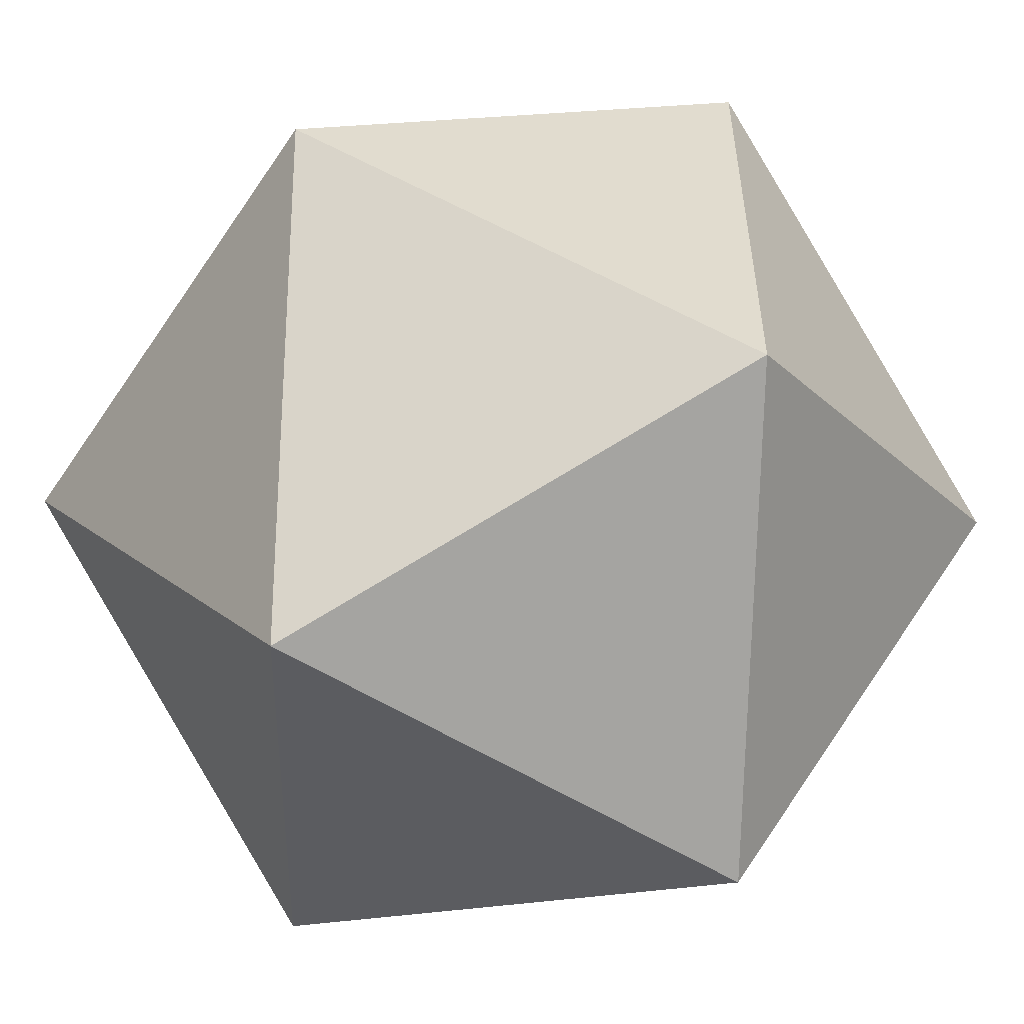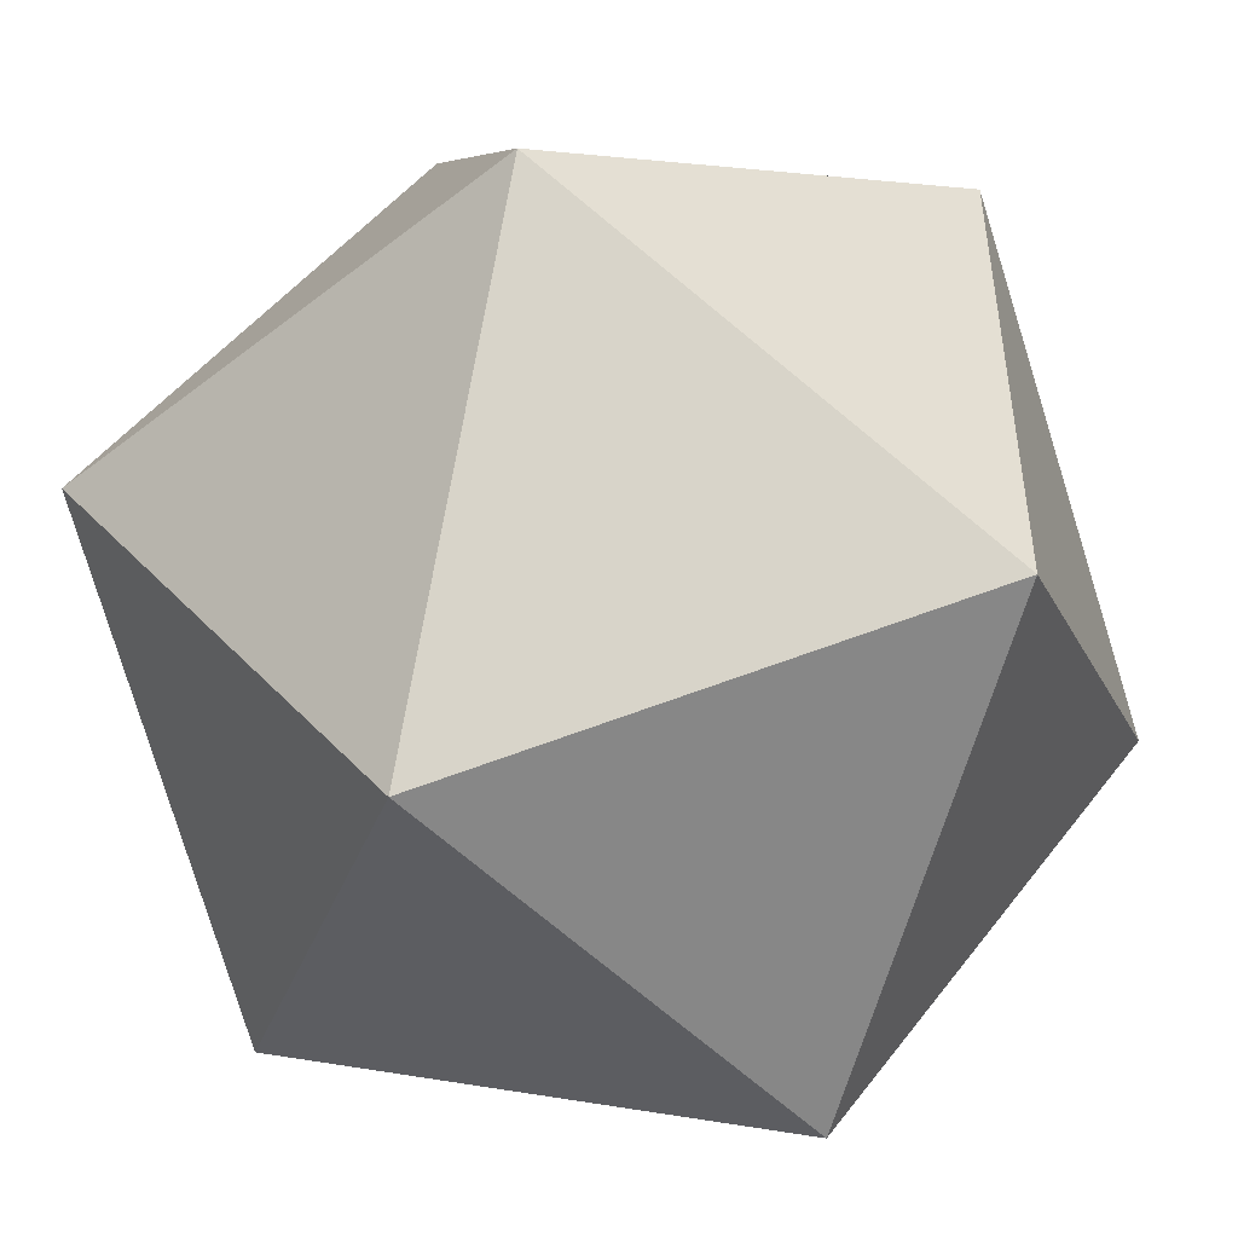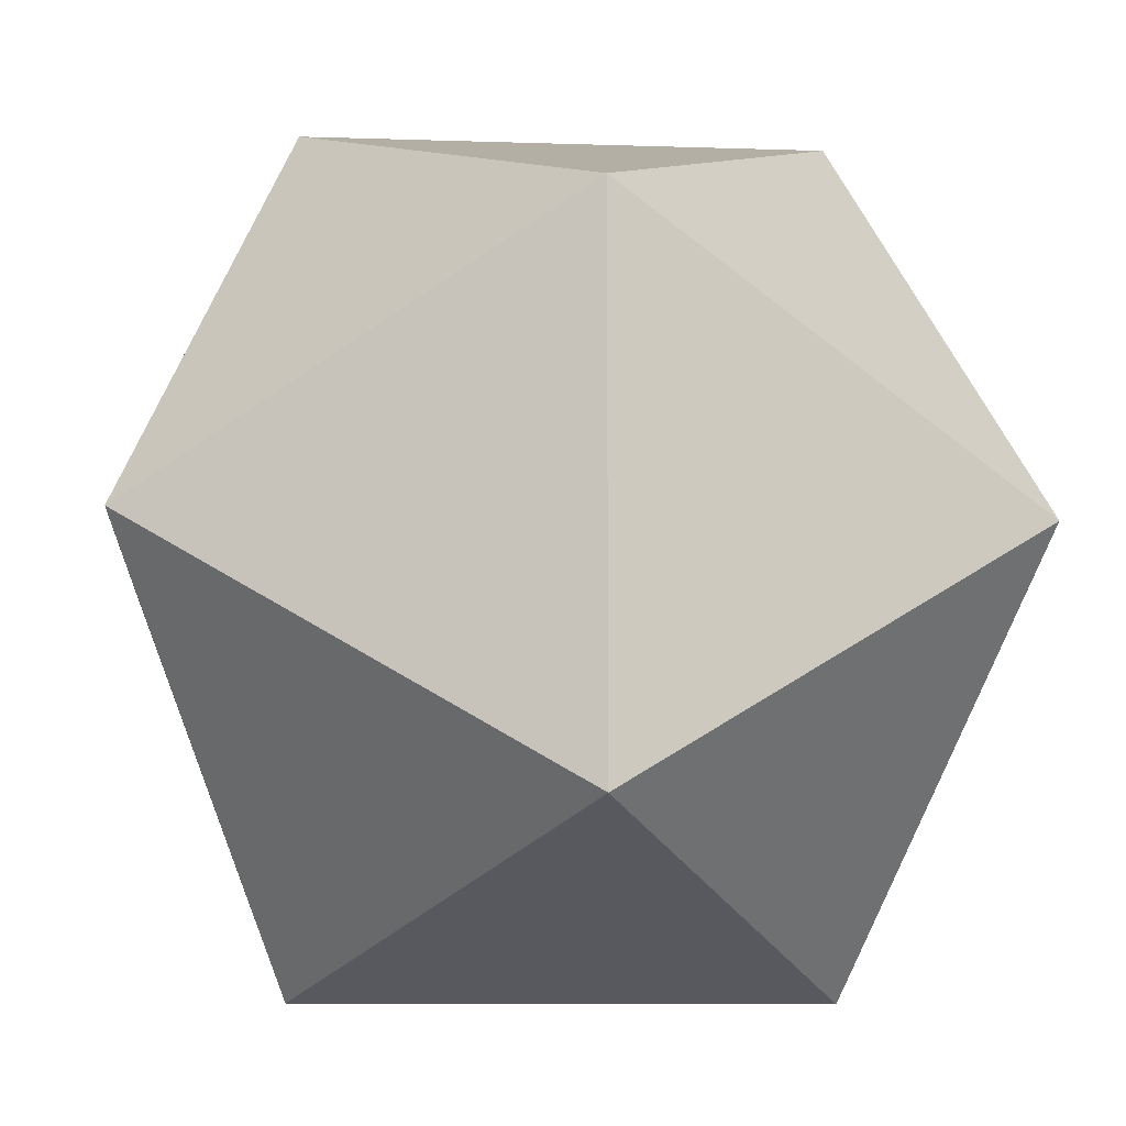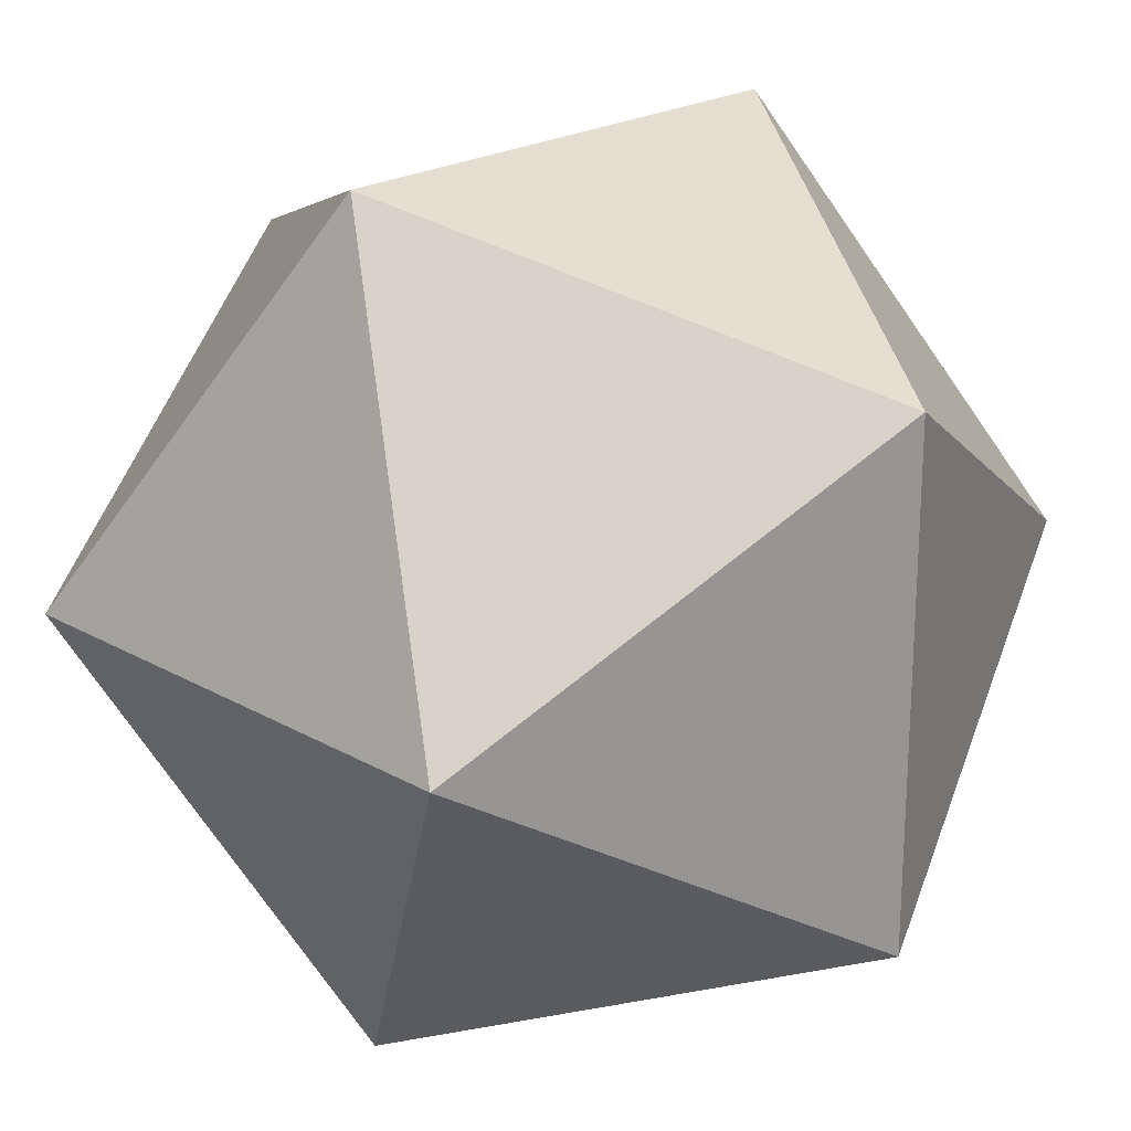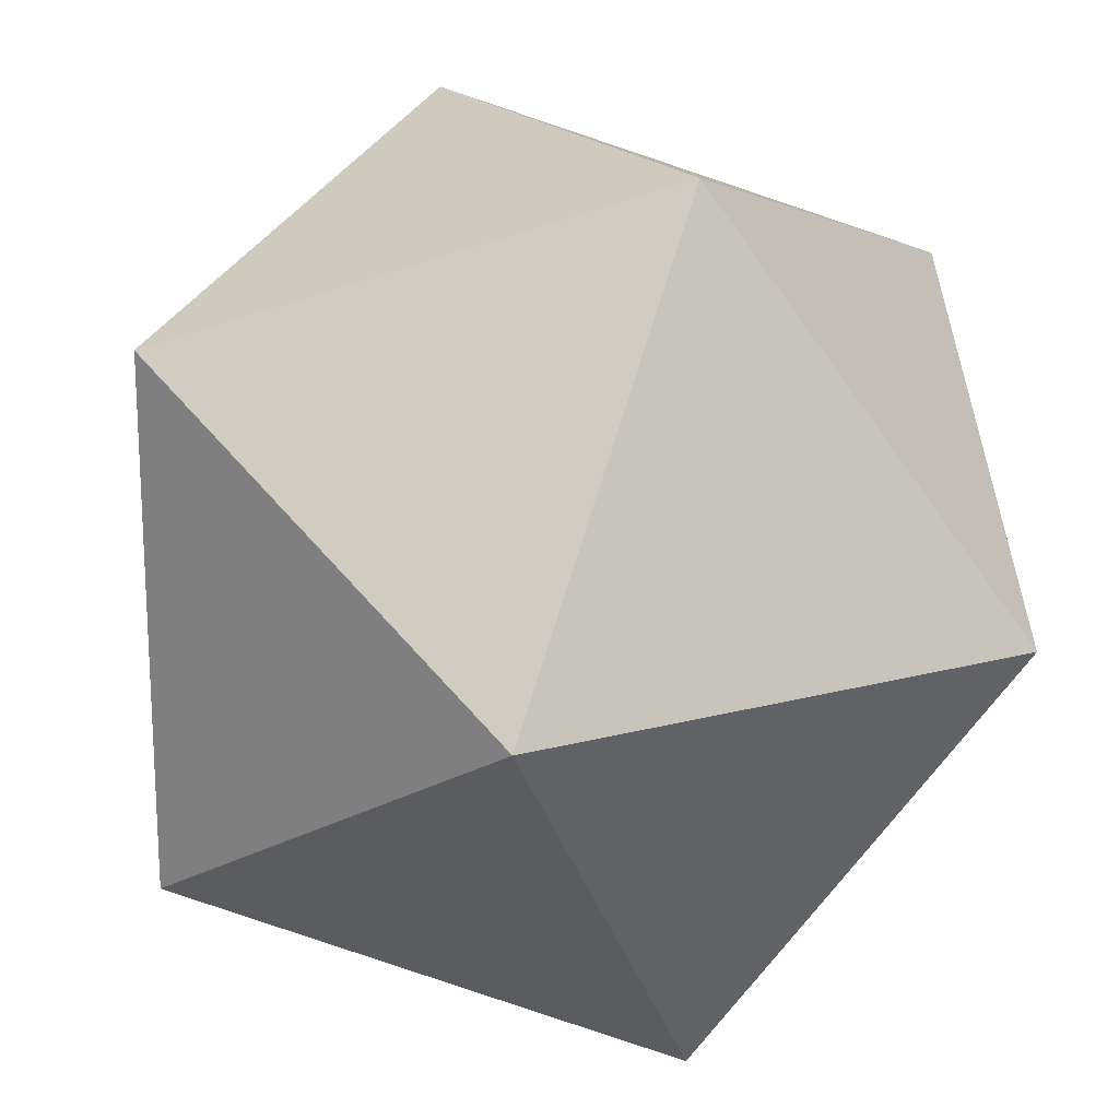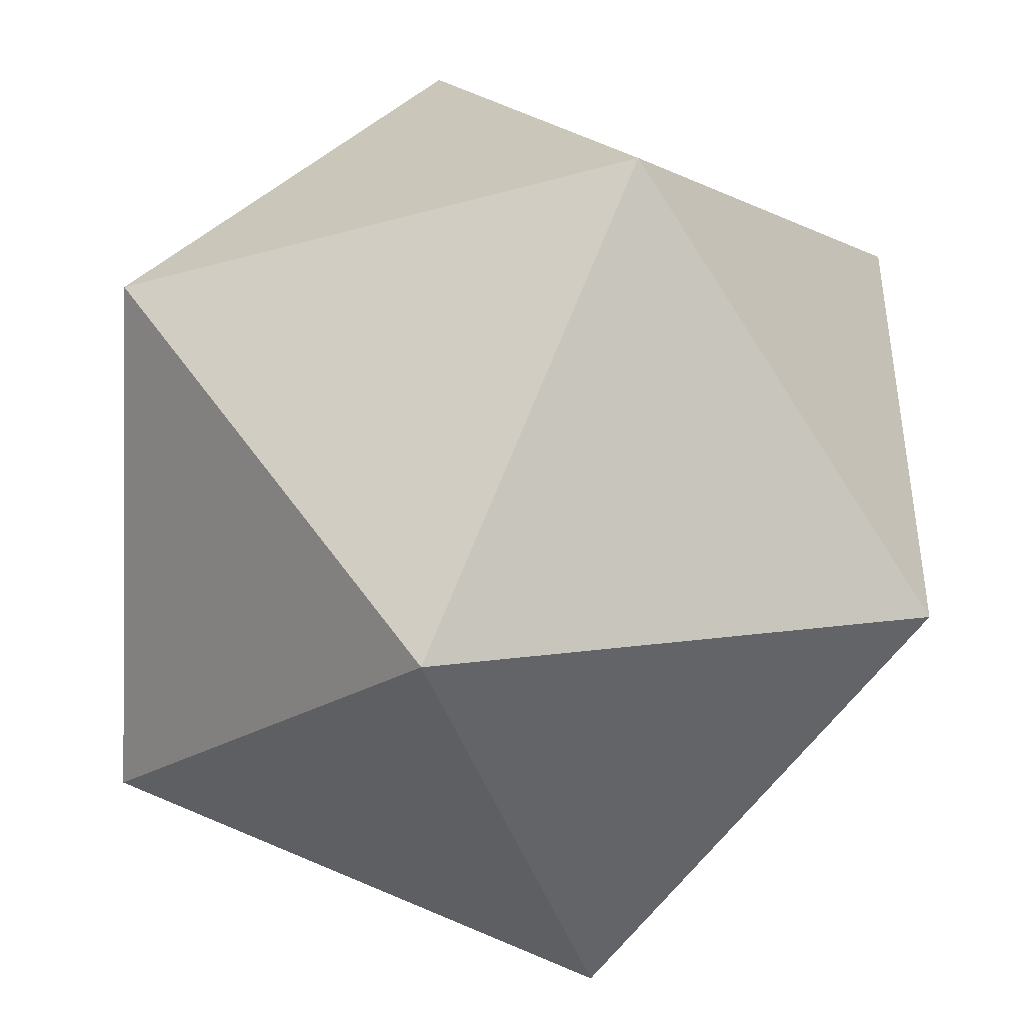
<metadata>
{"format":"obj","ext":"obj","renderer":"f3d","projection":"perspective","resolution":1024,"background":"white","views":[{"elev":-55.5,"azim":56.7,"up":"+Z"},{"elev":-48.5,"azim":-139.1,"up":"+Z"},{"elev":-9.7,"azim":85.0,"up":"+Z"},{"elev":22.4,"azim":-45.5,"up":"+Y"},{"elev":18.8,"azim":-117.3,"up":"+Y"},{"elev":-43.2,"azim":108.0,"up":"+Y"}]}
</metadata>
<code>
v 0 0.5257 0.8507
v 0 -0.5257 0.8507
v 0.8507 0 0.5257
v 0.8507 0 -0.5257
v 0 0.5257 -0.8507
v 0 -0.5257 -0.8507
v -0.8507 0 -0.5257
v -0.8507 0 0.5257
v 0.5257 0.8507 0
v -0.5257 0.8507 0
v -0.5257 -0.8507 0
v 0.5257 -0.8507 0
o Platonic
f 1 9 10
f 1 3 9
f 3 4 9
f 4 5 9
f 5 10 9
f 7 10 5
f 8 10 7
f 8 1 10
f 2 11 12
f 2 12 3
f 12 4 3
f 12 6 4
f 12 11 6
f 11 7 6
f 11 8 7
f 11 2 8
f 1 8 2
f 1 2 3
f 4 6 5
f 6 7 5

</code>
